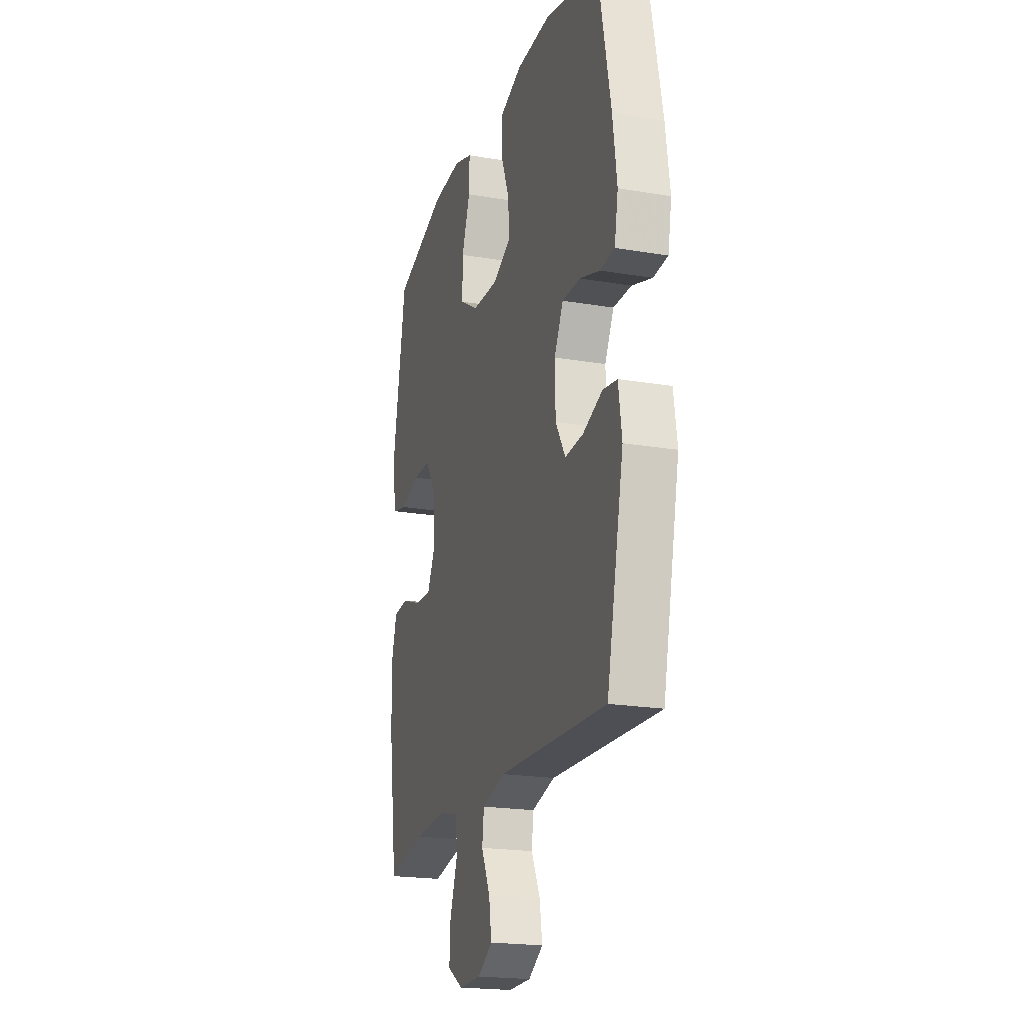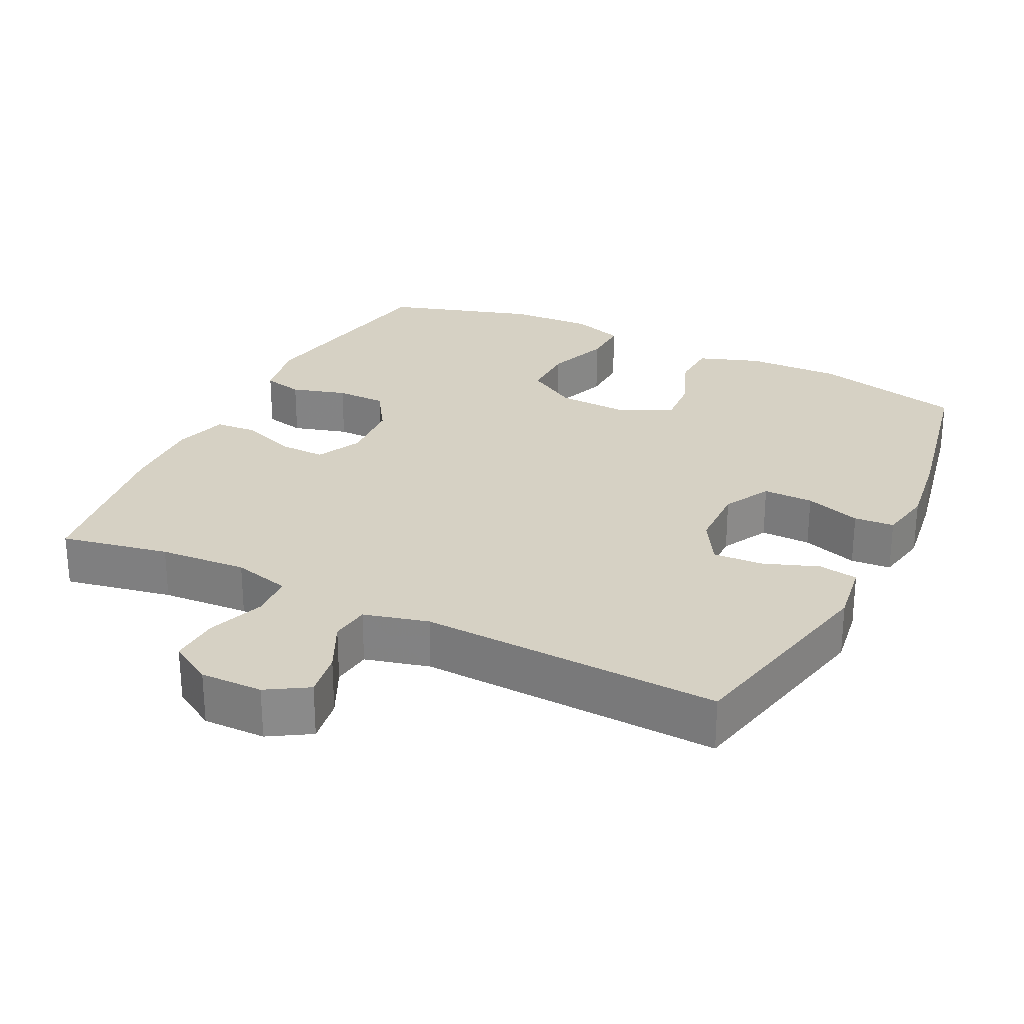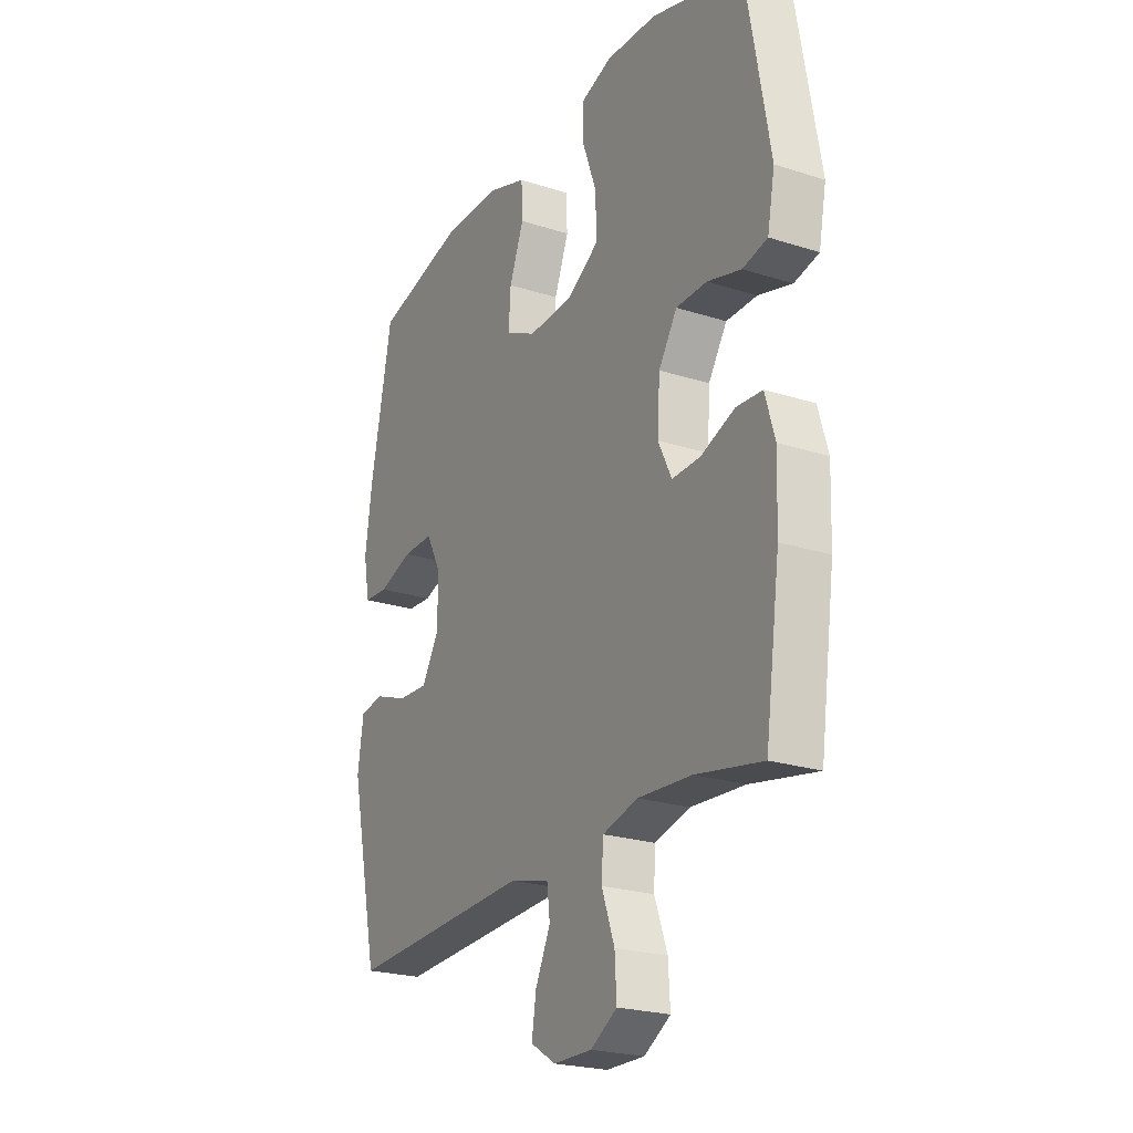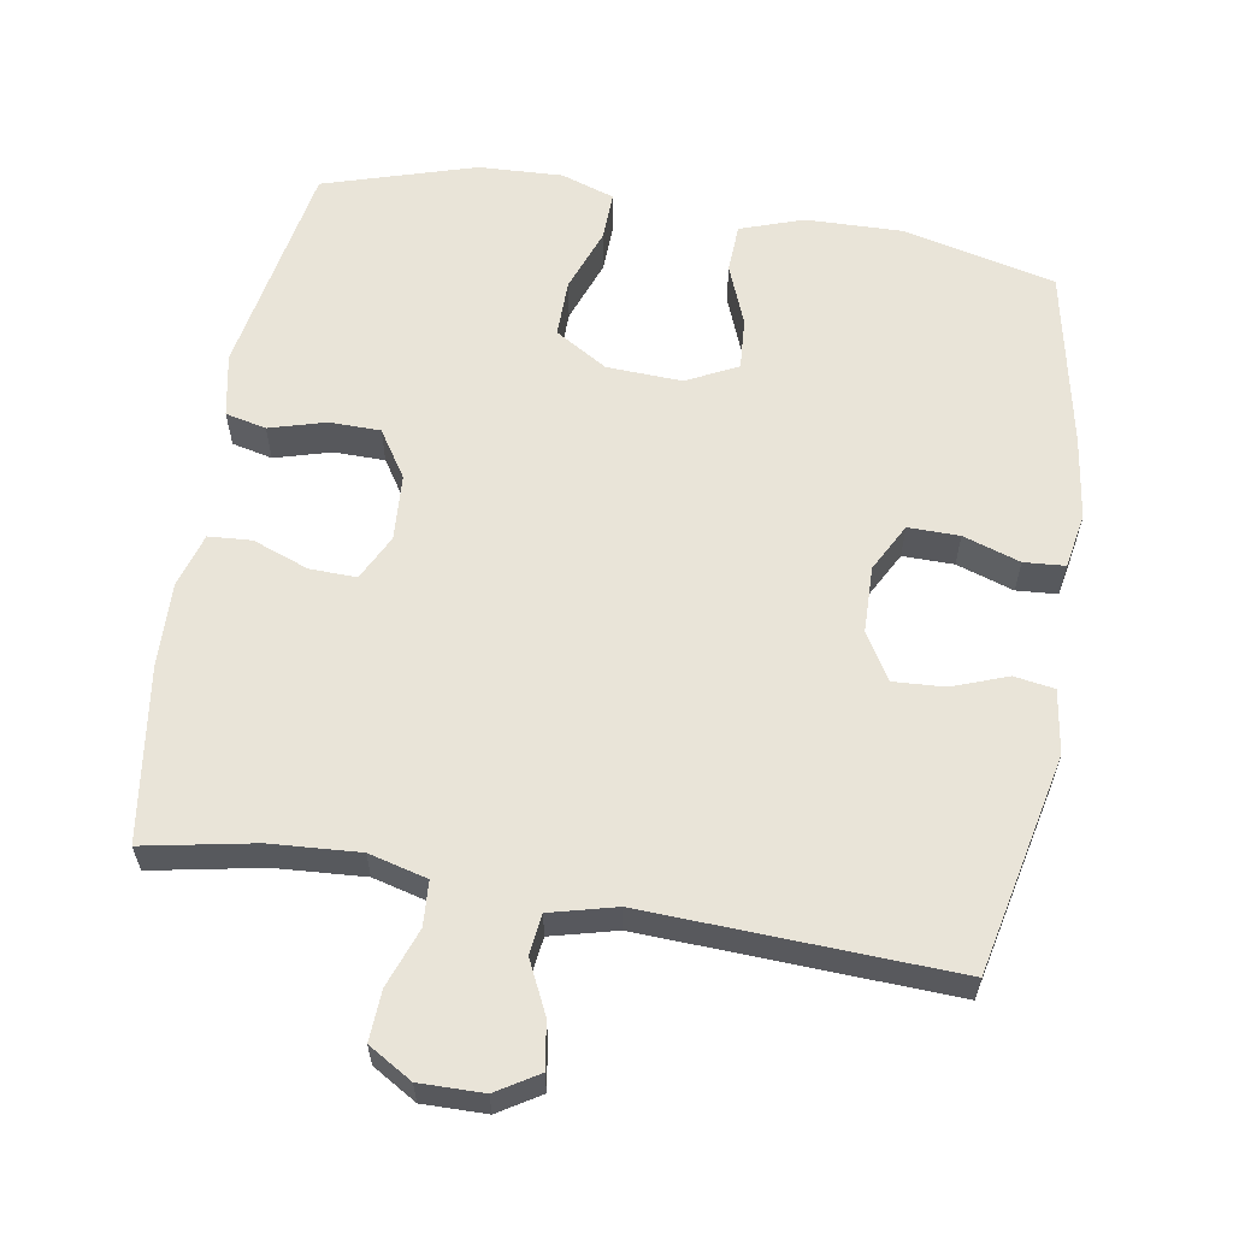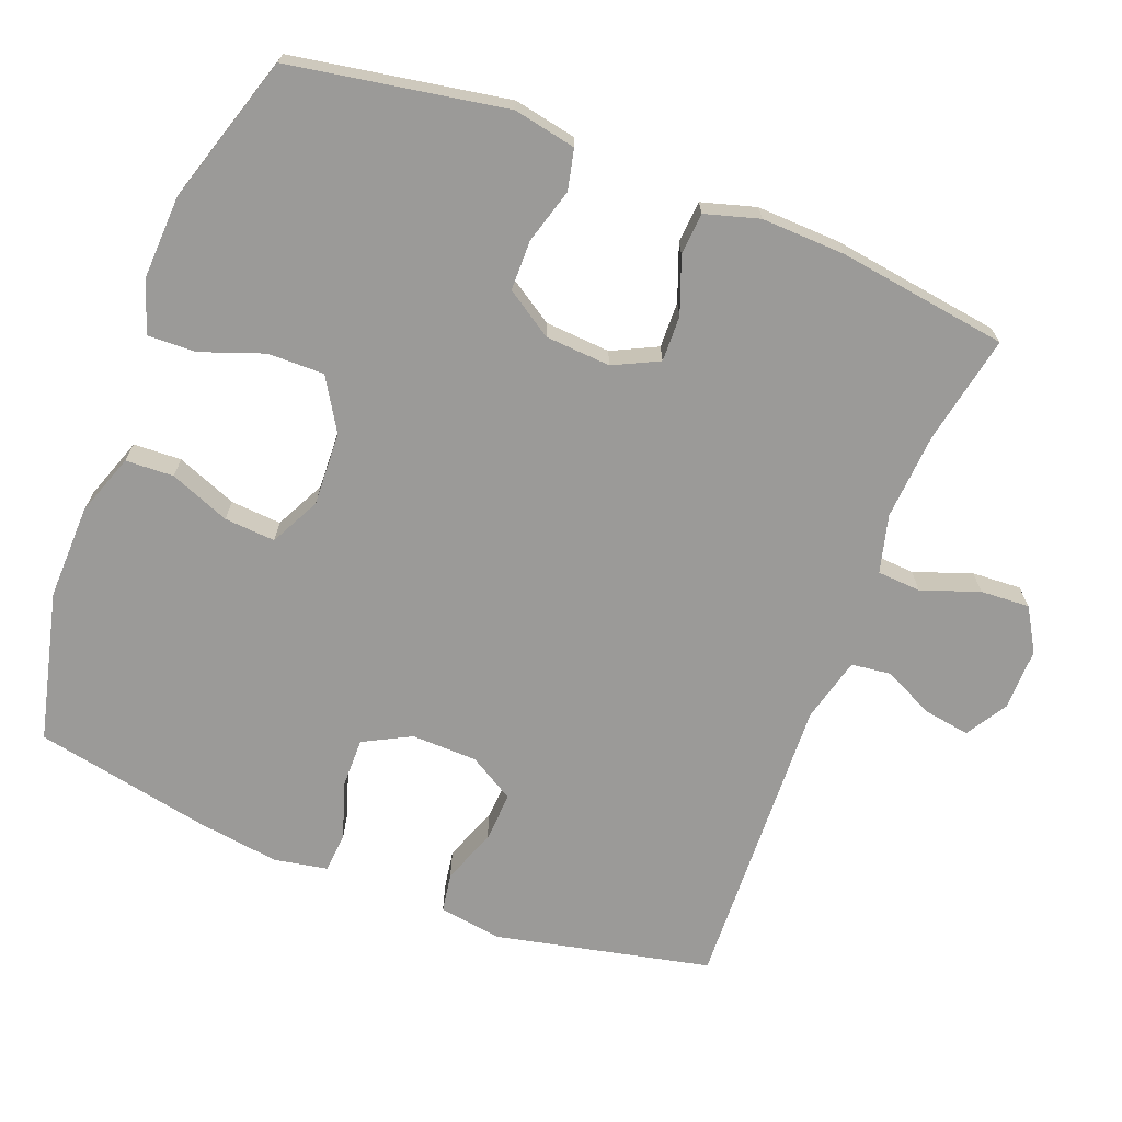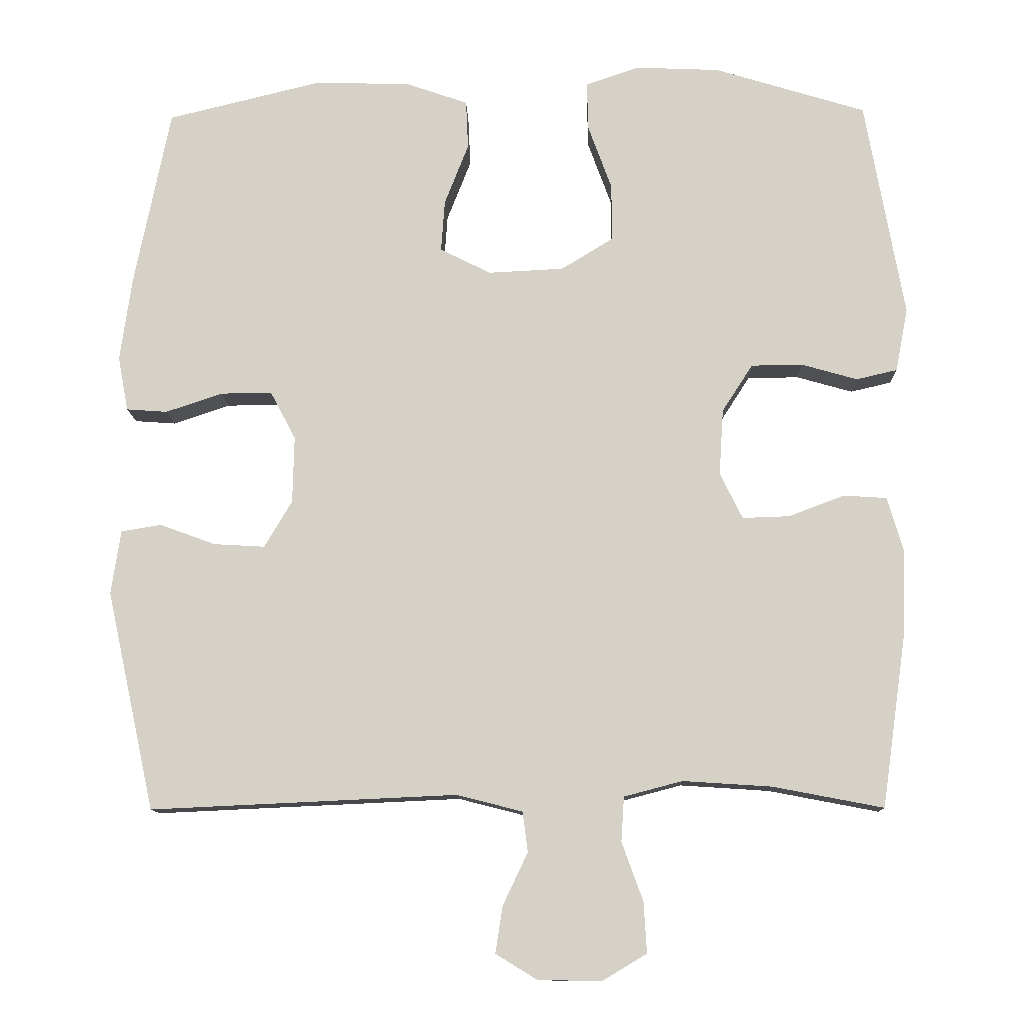
<metadata>
{"format":"obj","ext":"obj","renderer":"f3d","projection":"perspective","resolution":1024,"background":"white","views":[{"elev":-20.7,"azim":-107.0,"up":"+Z"},{"elev":26.9,"azim":-153.8,"up":"+Y"},{"elev":-23.2,"azim":61.5,"up":"+Z"},{"elev":60.3,"azim":-170.5,"up":"+Y"},{"elev":-69.3,"azim":68.7,"up":"+Y"},{"elev":-11.5,"azim":1.7,"up":"+Z"}]}
</metadata>
<code>
v -0.5 0.07 -0.5
v -0.566 0.07 -0.2
v -0.553 0.07 -0.112
v -0.498 0.07 -0.103
v -0.422 0.07 -0.131
v -0.352 0.07 -0.135
v -0.314 0.07 -0.071
v -0.312 0.07 0.021
v -0.347 0.07 0.087
v -0.417 0.07 0.086
v -0.495 0.07 0.06
v -0.551 0.07 0.064
v -0.565 0.07 0.139
v -0.549 0.07 0.254
v -0.5 0.07 0.5
v -0.29 0.07 0.551
v -0.158 0.07 0.548
v -0.072 0.07 0.518
v -0.069 0.07 0.451
v -0.102 0.07 0.367
v -0.107 0.07 0.296
v -0.037 0.07 0.261
v 0.066 0.07 0.266
v 0.138 0.07 0.31
v 0.137 0.07 0.389
v 0.105 0.07 0.477
v 0.103 0.07 0.544
v 0.176 0.07 0.569
v 0.292 0.07 0.564
v 0.5 0.07 0.5
v 0.553 0.07 0.2
v 0.536 0.07 0.113
v 0.48 0.07 0.1
v 0.403 0.07 0.122
v 0.333 0.07 0.121
v 0.291 0.07 0.056
v 0.285 0.07 -0.035
v 0.316 0.07 -0.098
v 0.38 0.07 -0.096
v 0.457 0.07 -0.067
v 0.516 0.07 -0.071
v 0.538 0.07 -0.146
v 0.534 0.07 -0.263
v 0.5 0.07 -0.5
v 0.349 0.07 -0.471
v 0.227 0.07 -0.463
v 0.147 0.07 -0.484
v 0.143 0.07 -0.545
v 0.172 0.07 -0.625
v 0.176 0.07 -0.694
v 0.116 0.07 -0.73
v 0.029 0.07 -0.729
v -0.028 0.07 -0.694
v -0.018 0.07 -0.63
v 0.016 0.07 -0.559
v 0.009 0.07 -0.504
v -0.081 0.07 -0.481
v -0.5 0 -0.5
v -0.566 0 -0.2
v -0.553 0 -0.112
v -0.498 0 -0.103
v -0.422 0 -0.131
v -0.352 0 -0.135
v -0.314 0 -0.071
v -0.312 0 0.021
v -0.347 0 0.087
v -0.417 0 0.086
v -0.495 0 0.06
v -0.551 0 0.064
v -0.565 0 0.139
v -0.549 0 0.254
v -0.5 0 0.5
v -0.29 0 0.551
v -0.158 0 0.548
v -0.072 0 0.518
v -0.069 0 0.451
v -0.102 0 0.367
v -0.107 0 0.296
v -0.037 0 0.261
v 0.066 0 0.266
v 0.138 0 0.31
v 0.137 0 0.389
v 0.105 0 0.477
v 0.103 0 0.544
v 0.176 0 0.569
v 0.292 0 0.564
v 0.5 0 0.5
v 0.553 0 0.2
v 0.536 0 0.113
v 0.48 0 0.1
v 0.403 0 0.122
v 0.333 0 0.121
v 0.291 0 0.056
v 0.285 0 -0.035
v 0.316 0 -0.098
v 0.38 0 -0.096
v 0.457 0 -0.067
v 0.516 0 -0.071
v 0.538 0 -0.146
v 0.534 0 -0.263
v 0.5 0 -0.5
v 0.349 0 -0.471
v 0.227 0 -0.463
v 0.147 0 -0.484
v 0.143 0 -0.545
v 0.172 0 -0.625
v 0.176 0 -0.694
v 0.116 0 -0.73
v 0.029 0 -0.729
v -0.028 0 -0.694
v -0.018 0 -0.63
v 0.016 0 -0.559
v 0.009 0 -0.504
v -0.081 0 -0.481
f 53 54 55
f 52 53 55
f 51 52 55
f 50 51 55
f 49 50 55
f 48 49 55
f 47 48 55 56
f 46 47 56 57
f 43 44 45
f 42 43 45
f 41 42 45
f 40 41 45
f 39 40 45
f 38 39 45 46
f 57 1 2
f 46 57 2
f 38 46 2
f 37 38 2
f 32 33 34
f 31 32 34
f 30 31 34
f 29 30 34
f 28 29 34
f 27 28 34
f 26 27 34
f 25 26 34
f 24 25 34 35
f 23 24 35 36
f 18 19 20
f 17 18 20
f 16 17 20
f 15 16 20
f 14 15 20
f 13 14 20
f 12 13 20
f 11 12 20
f 10 11 20
f 9 10 20 21
f 8 9 21 22
f 2 3 4 5
f 2 5 6
f 37 2 6
f 23 36 37
f 22 23 37
f 8 22 37
f 7 8 37
f 6 7 37
f 112 111 110
f 112 110 109
f 112 109 108
f 112 108 107
f 112 107 106
f 112 106 105
f 113 112 105 104
f 114 113 104 103
f 102 101 100
f 102 100 99
f 102 99 98
f 102 98 97
f 102 97 96
f 103 102 96 95
f 59 58 114
f 59 114 103
f 59 103 95
f 59 95 94
f 91 90 89
f 91 89 88
f 91 88 87
f 91 87 86
f 91 86 85
f 91 85 84
f 91 84 83
f 91 83 82
f 92 91 82 81
f 93 92 81 80
f 77 76 75
f 77 75 74
f 77 74 73
f 77 73 72
f 77 72 71
f 77 71 70
f 77 70 69
f 77 69 68
f 77 68 67
f 78 77 67 66
f 79 78 66 65
f 62 61 60 59
f 63 62 59
f 63 59 94
f 94 93 80
f 94 80 79
f 94 79 65
f 94 65 64
f 94 64 63
f 1 58 59 2
f 2 59 60 3
f 3 60 61 4
f 4 61 62 5
f 5 62 63 6
f 6 63 64 7
f 7 64 65 8
f 8 65 66 9
f 9 66 67 10
f 10 67 68 11
f 11 68 69 12
f 12 69 70 13
f 13 70 71 14
f 14 71 72 15
f 15 72 73 16
f 16 73 74 17
f 17 74 75 18
f 18 75 76 19
f 19 76 77 20
f 20 77 78 21
f 21 78 79 22
f 22 79 80 23
f 23 80 81 24
f 24 81 82 25
f 25 82 83 26
f 26 83 84 27
f 27 84 85 28
f 28 85 86 29
f 29 86 87 30
f 30 87 88 31
f 31 88 89 32
f 32 89 90 33
f 33 90 91 34
f 34 91 92 35
f 35 92 93 36
f 36 93 94 37
f 37 94 95 38
f 38 95 96 39
f 39 96 97 40
f 40 97 98 41
f 41 98 99 42
f 42 99 100 43
f 43 100 101 44
f 44 101 102 45
f 45 102 103 46
f 46 103 104 47
f 47 104 105 48
f 48 105 106 49
f 49 106 107 50
f 50 107 108 51
f 51 108 109 52
f 52 109 110 53
f 53 110 111 54
f 54 111 112 55
f 55 112 113 56
f 56 113 114 57
f 57 114 58 1

</code>
